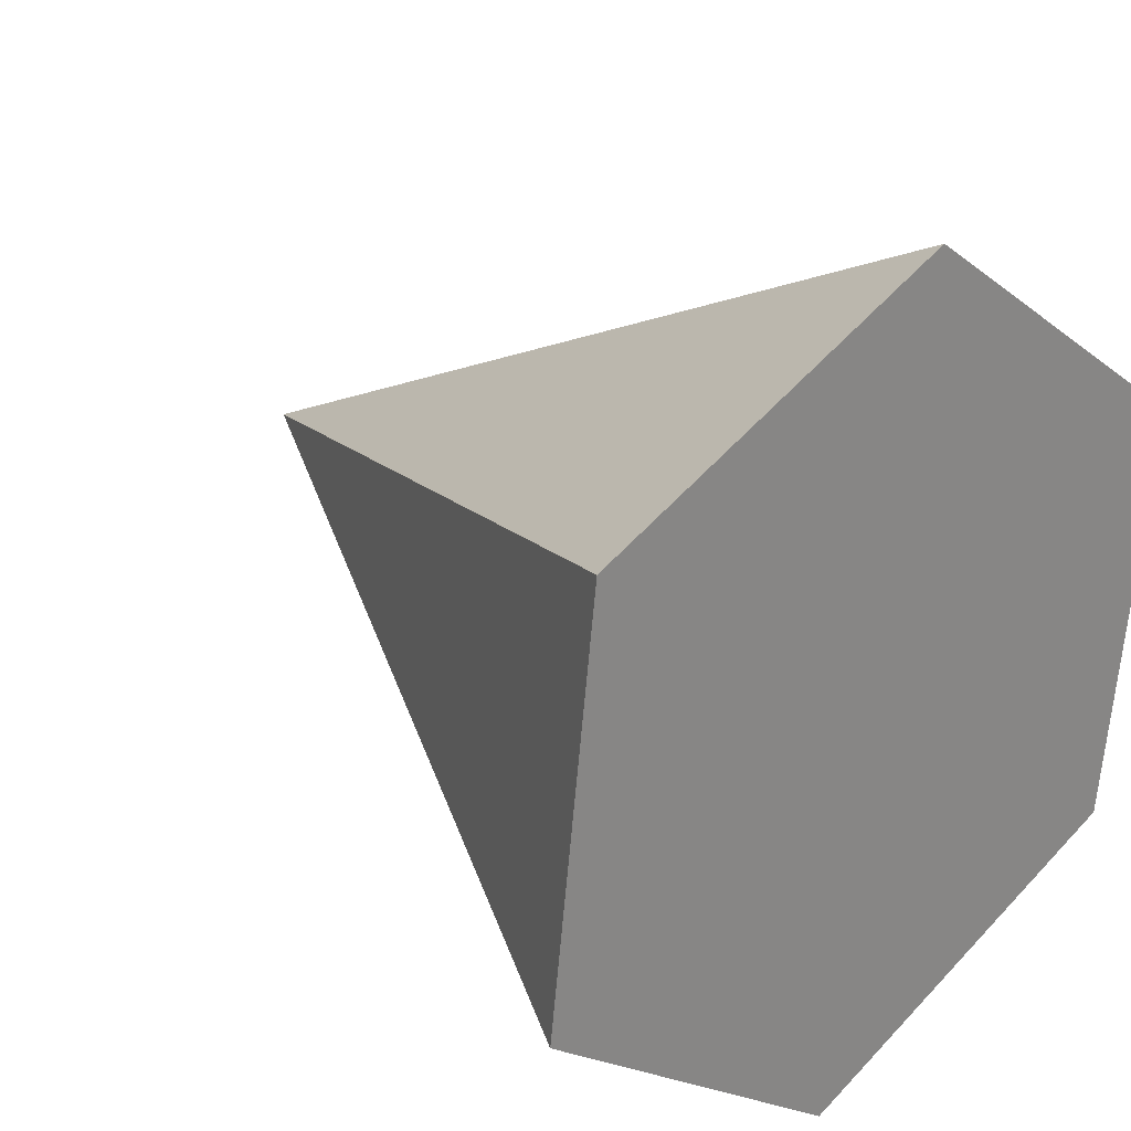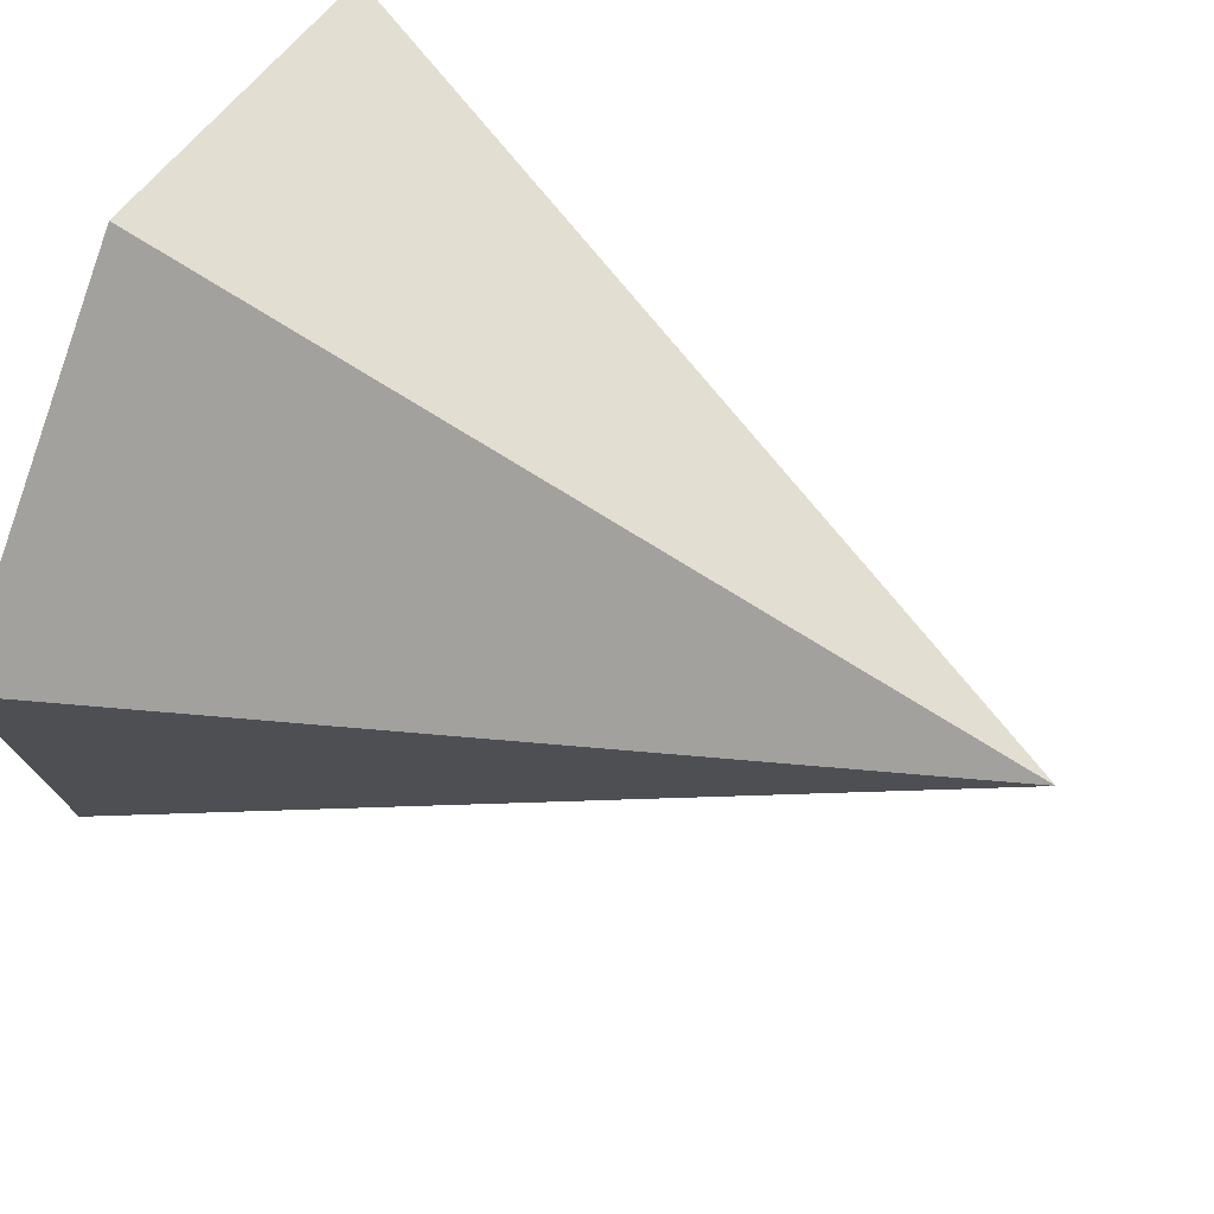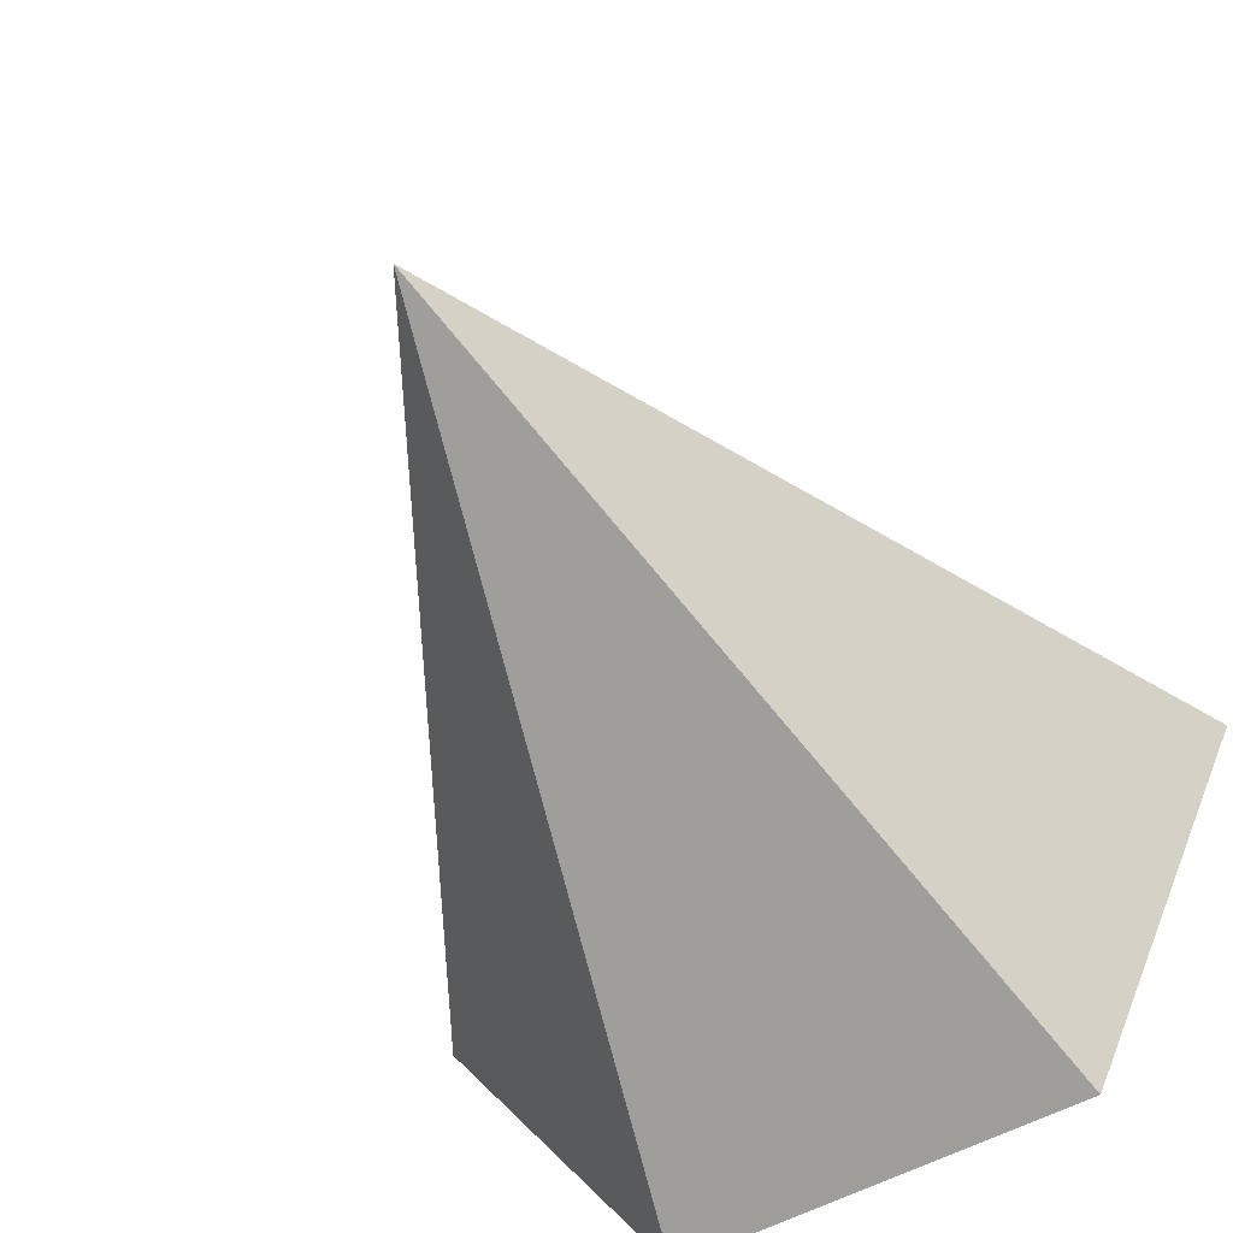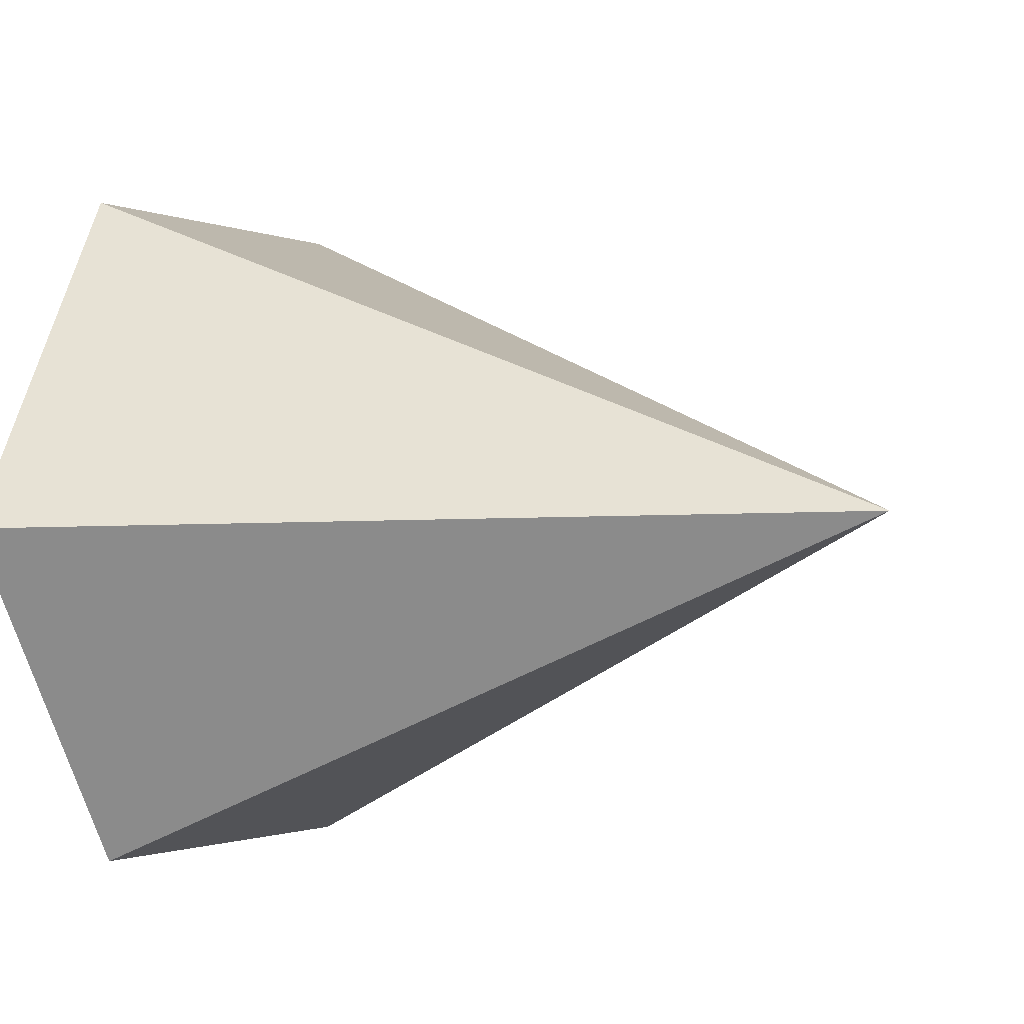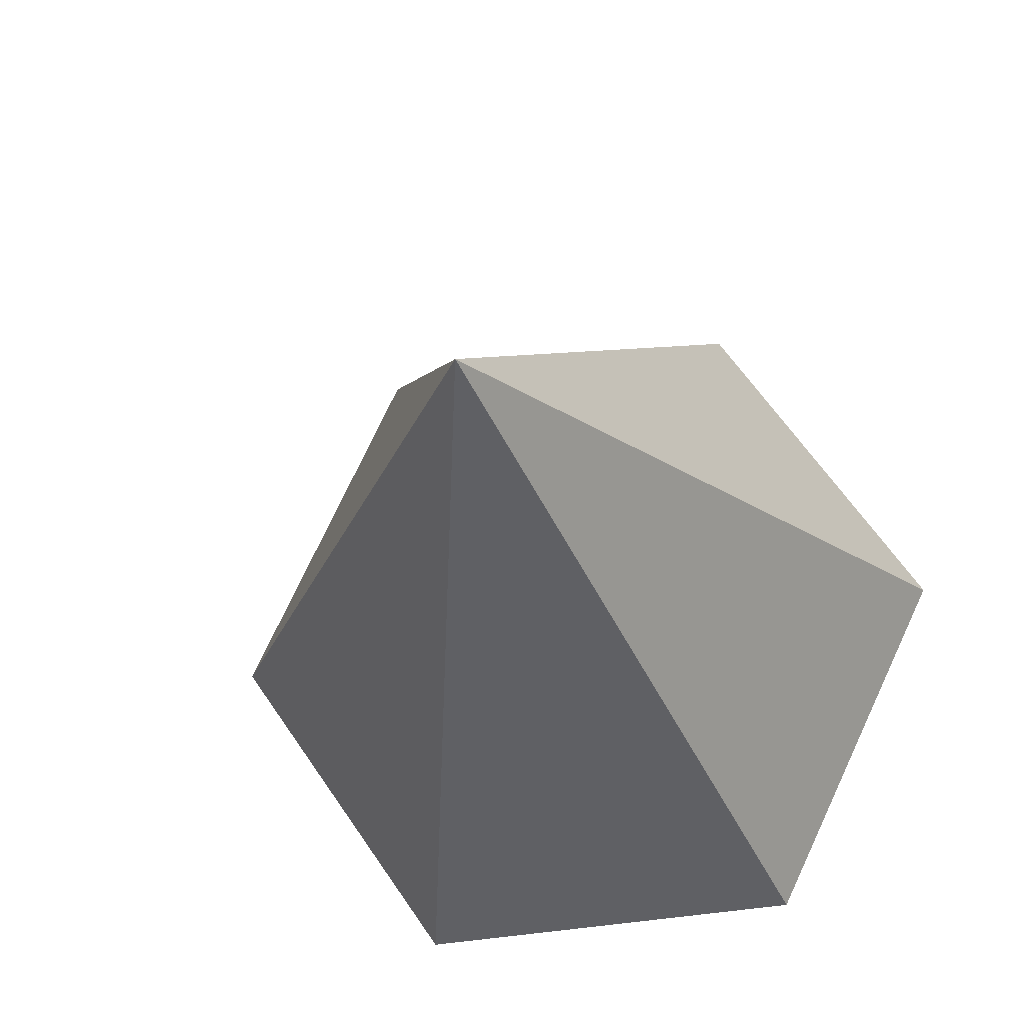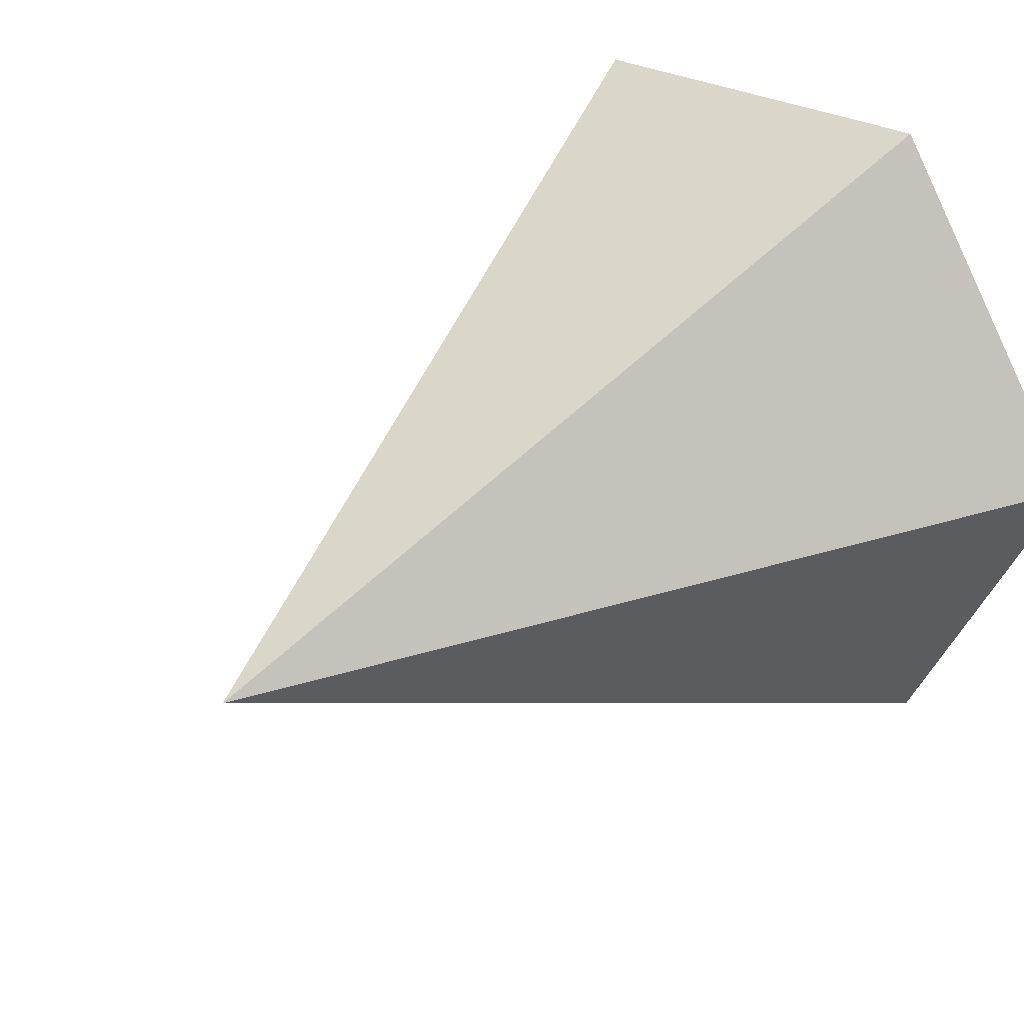
<metadata>
{"format":"obj","ext":"obj","renderer":"f3d","projection":"perspective","resolution":1024,"background":"white","views":[{"elev":23.9,"azim":-131.4,"up":"+Y"},{"elev":69.5,"azim":27.6,"up":"+Y"},{"elev":-50.5,"azim":120.2,"up":"+Z"},{"elev":-6.2,"azim":33.3,"up":"+Z"},{"elev":-22.1,"azim":102.2,"up":"+Z"},{"elev":31.8,"azim":136.5,"up":"+Z"}]}
</metadata>
<code>
o Cone
v -0.1997 1.24 -0.8634
v 1.8 1.767 -0.01147
v -0.1532 0.6777 -0.03807
v -0.1512 1.111 0.8631
v -0.1956 2.107 0.9389
v -0.242 2.67 0.1135
v -0.2441 2.236 -0.7876
f 1 2 3
f 3 2 4
f 4 2 5
f 5 2 6
f 6 2 7
f 7 2 1
f 1 3 4 5 6 7

</code>
